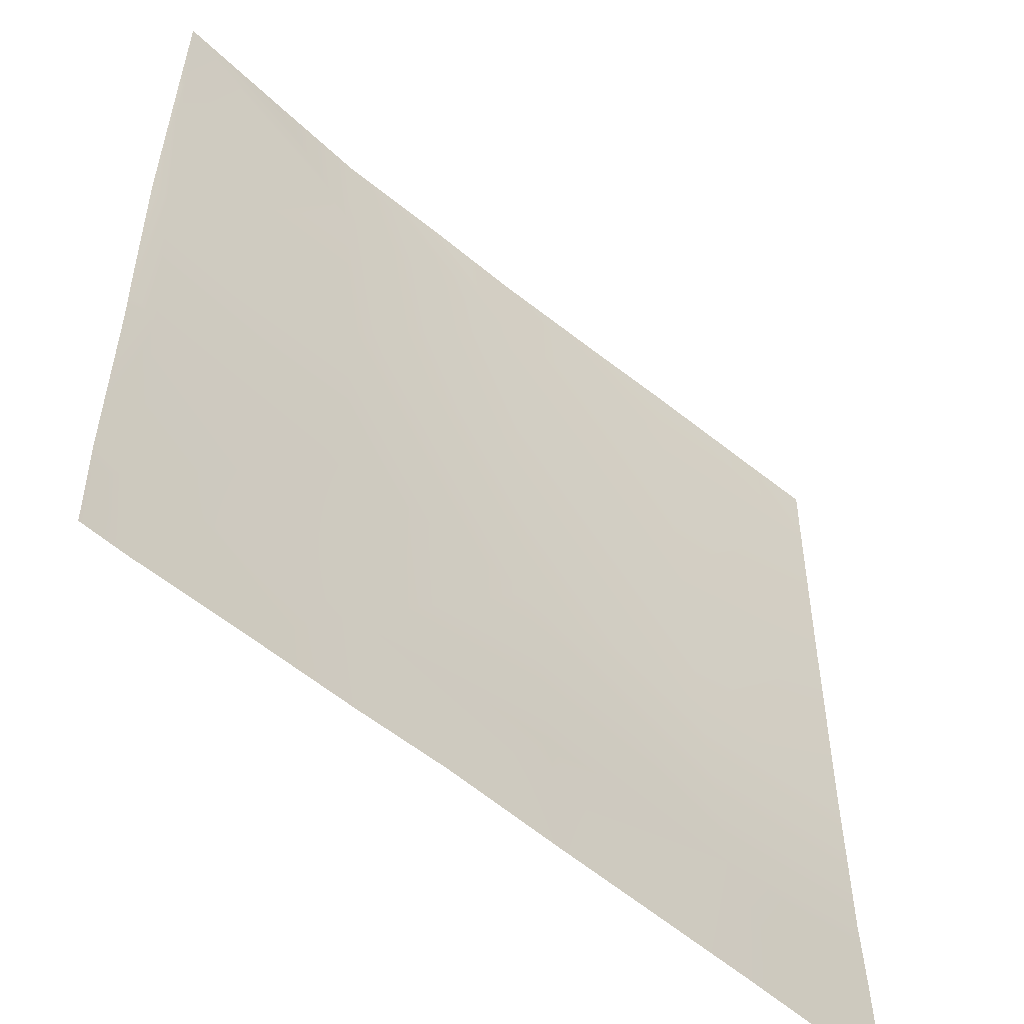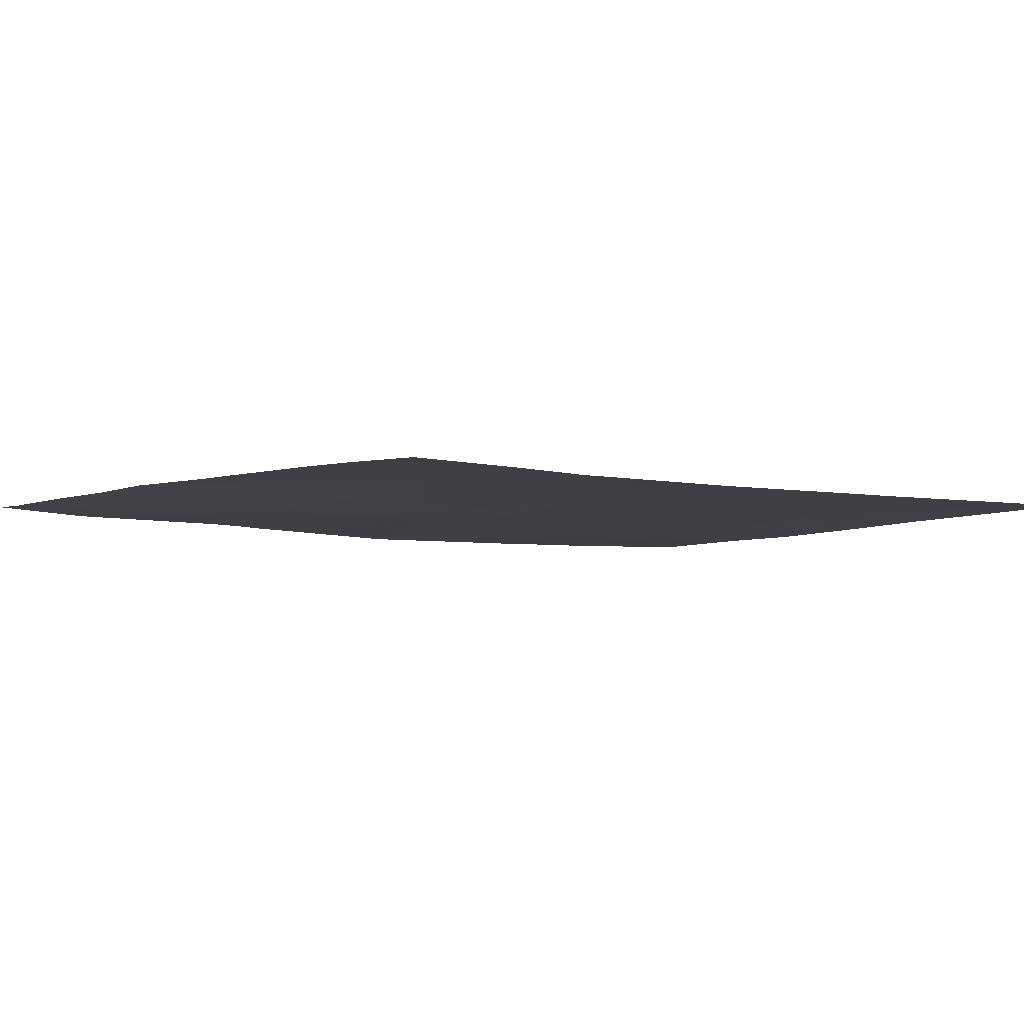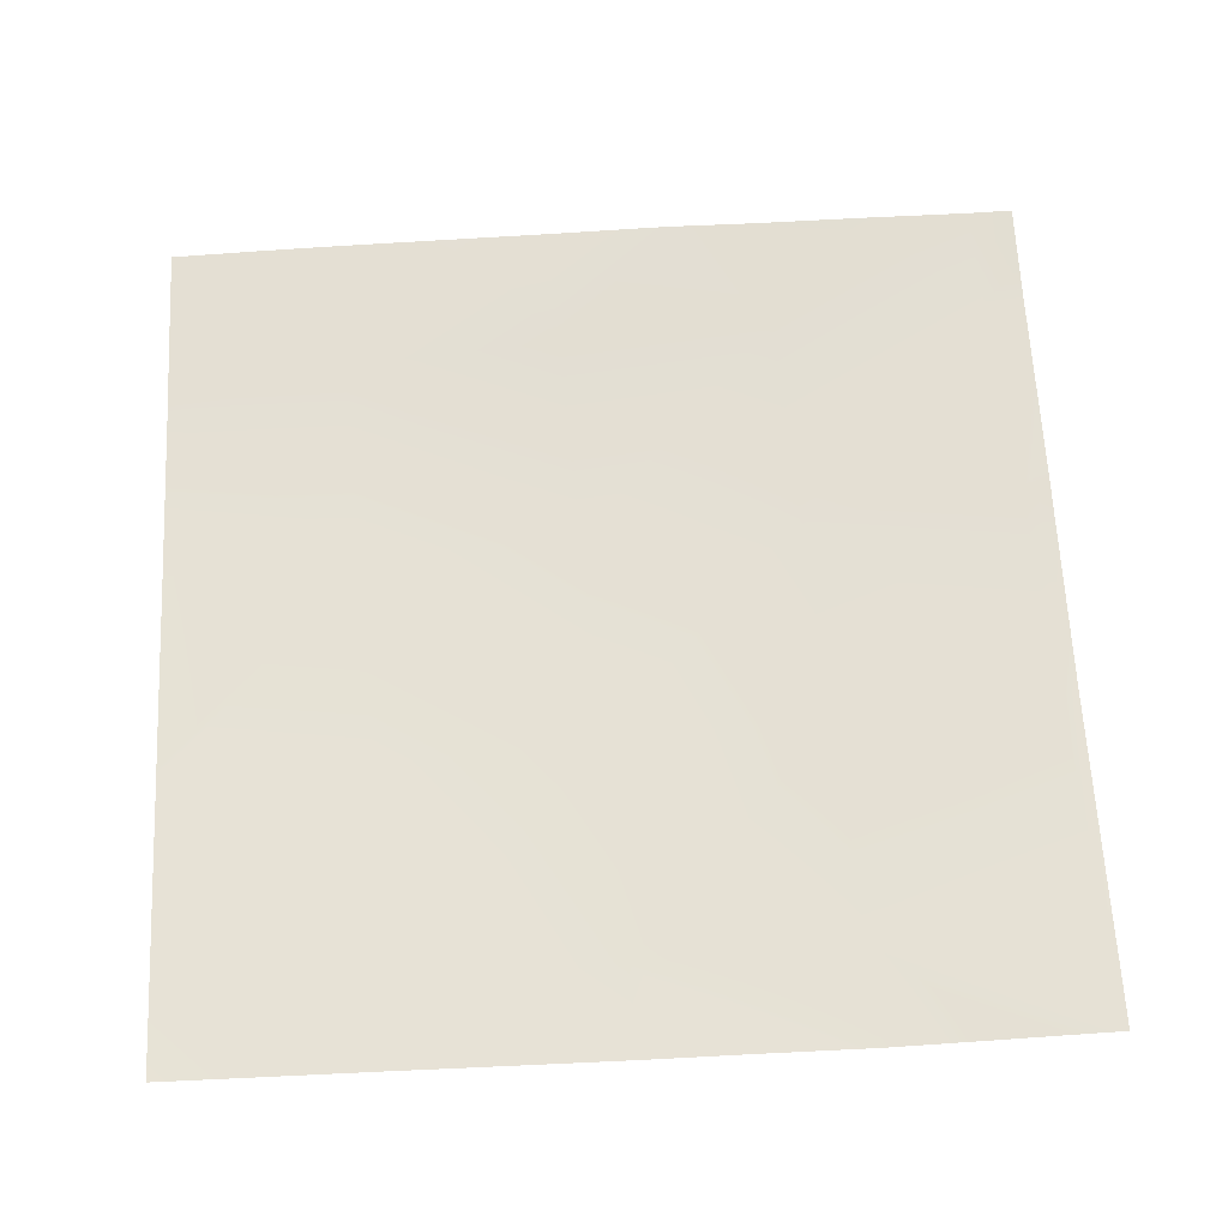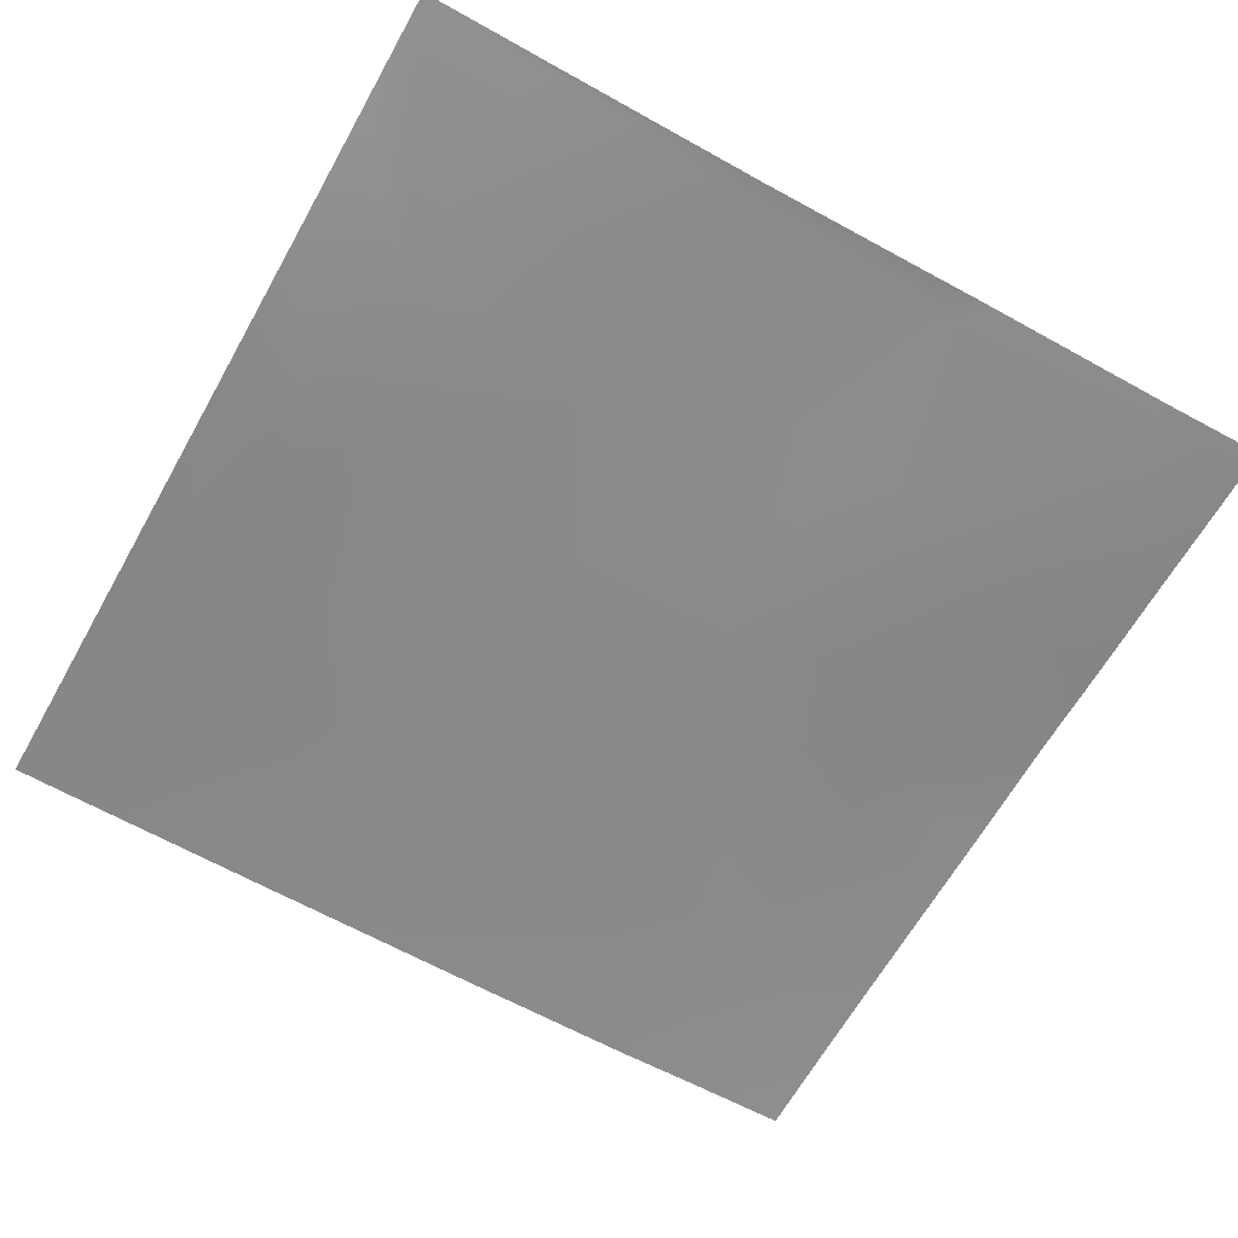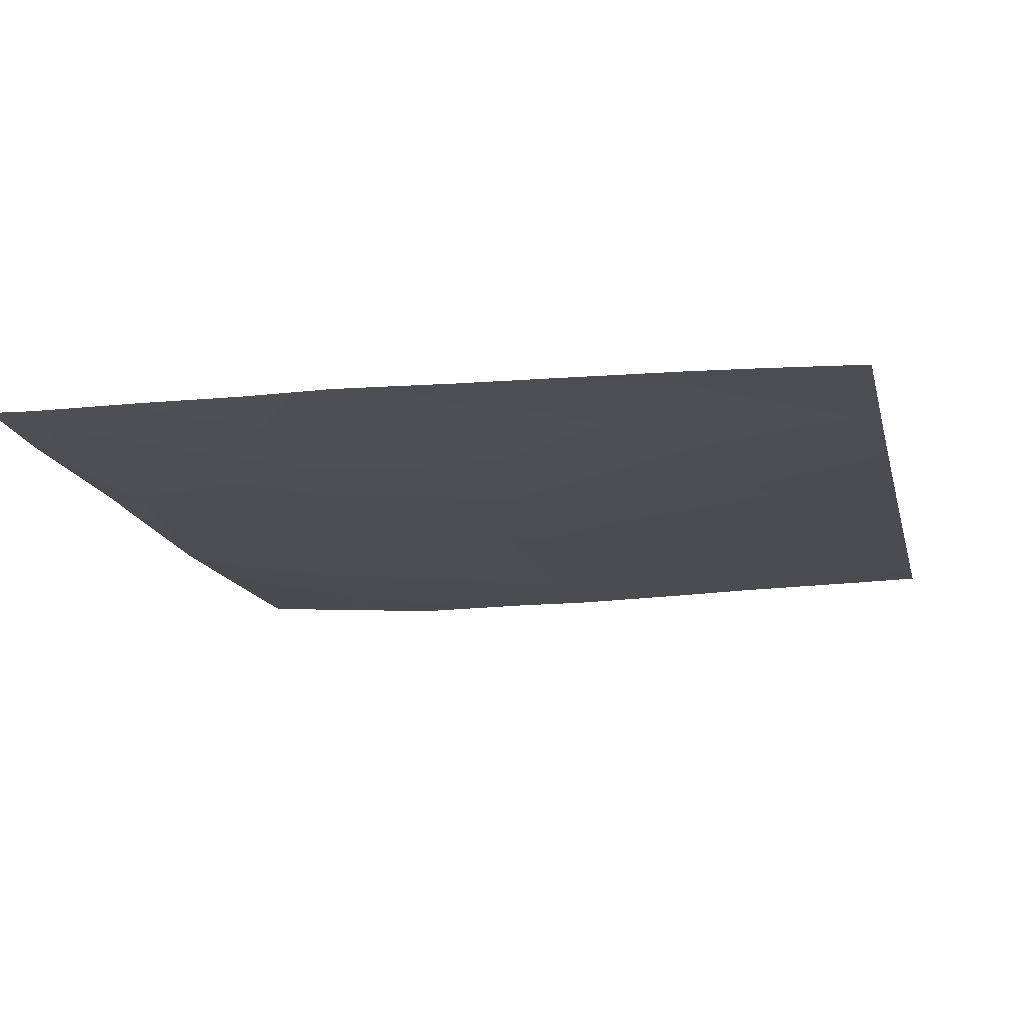
<metadata>
{"format":"obj","ext":"obj","renderer":"f3d","projection":"perspective","resolution":1024,"background":"white","views":[{"elev":-54.9,"azim":138.5,"up":"+Z"},{"elev":-4.9,"azim":-127.1,"up":"+Y"},{"elev":64.3,"azim":-3.0,"up":"+Y"},{"elev":-63.1,"azim":60.6,"up":"+Y"},{"elev":-15.4,"azim":-167.0,"up":"+Y"}]}
</metadata>
<code>
v -512 5.766 -64
v -512 5.647 -55.94
v -504.7 6.086 -64
v -499.4 6.27 -64
v -498.9 6.046 -53.64
v -489.5 6.508 -64
v -512 5.577 -52.94
v -512 5.501 -50.25
v -498 5.628 -37.68
v -474.3 6.932 -64
v -483.4 6.645 -64
v -482.9 6.422 -54.48
v -467 6.349 -55.32
v -467.4 6.878 -64
v -459.7 6.969 -64
v -451 6.588 -56.17
v -451.4 6.977 -64
v -482.1 5.272 -38.52
v -512 5.54 -36.94
v -512 5.743 -22.16
v -481.2 5.475 -22.57
v -466.1 5.787 -39.37
v -512 5.746 -20.95
v -497.2 5.67 -21.73
v -512 6.027 -4.946
v -496.3 5.746 -5.772
v -512 6.025 -5.263
v -480.4 5.381 -6.614
v -465.3 5.6 -23.41
v -480 5.43 0
v -489.9 5.652 0
v -496 5.831 0
v -512 6.028 -4.84
v -506.8 6.015 0
v -512 6.031 -4.661
v -450.2 6.53 -40.21
v -448 6.618 -42.61
v -448 6.556 -40.33
v -448 6.693 -56.33
v -448 6.451 -38.27
v -448 6.832 -59.04
v -448 7.087 -64
v -449.3 6.027 -24.26
v -464.4 5.192 -7.455
v -448.5 6.249 -8.302
v -448 6.239 -8.833
v -448 6.26 -8.327
v -448 6.017 -24.33
v -448 6.264 -8.06
v -448 6.267 -7.872
v -448 6.402 0
v -456.1 5.859 0
v -464 5.365 0
v -473 5.46 0
v -448 6.403 0
v -512 6.131 0
f 1 2 3
f 4 5 6
f 7 3 2
f 7 5 3
f 5 4 3
f 5 8 9
f 5 7 8
f 10 11 12
f 10 13 14
f 10 12 13
f 12 6 5
f 12 11 6
f 15 16 17
f 12 5 18
f 19 20 9
f 18 5 9
f 19 9 8
f 18 21 22
f 9 23 24
f 9 20 23
f 18 13 12
f 9 21 18
f 24 25 26
f 24 27 25
f 27 24 23
f 21 26 28
f 26 21 24
f 28 29 21
f 26 30 28
f 26 31 30
f 9 24 21
f 25 32 26
f 25 33 32
f 33 34 32
f 33 35 34
f 18 22 13
f 16 22 36
f 22 16 13
f 37 36 38
f 36 39 16
f 36 37 39
f 38 36 40
f 41 16 39
f 41 17 16
f 41 42 17
f 36 22 43
f 43 29 44
f 29 43 22
f 43 44 45
f 44 29 28
f 46 45 47
f 45 48 43
f 45 46 48
f 47 45 49
f 49 45 50
f 40 43 48
f 40 36 43
f 44 51 45
f 44 52 51
f 29 22 21
f 15 13 16
f 15 14 13
f 28 53 44
f 28 54 53
f 54 28 30
f 53 52 44
f 51 50 45
f 51 55 50
f 32 31 26
f 56 34 35

</code>
